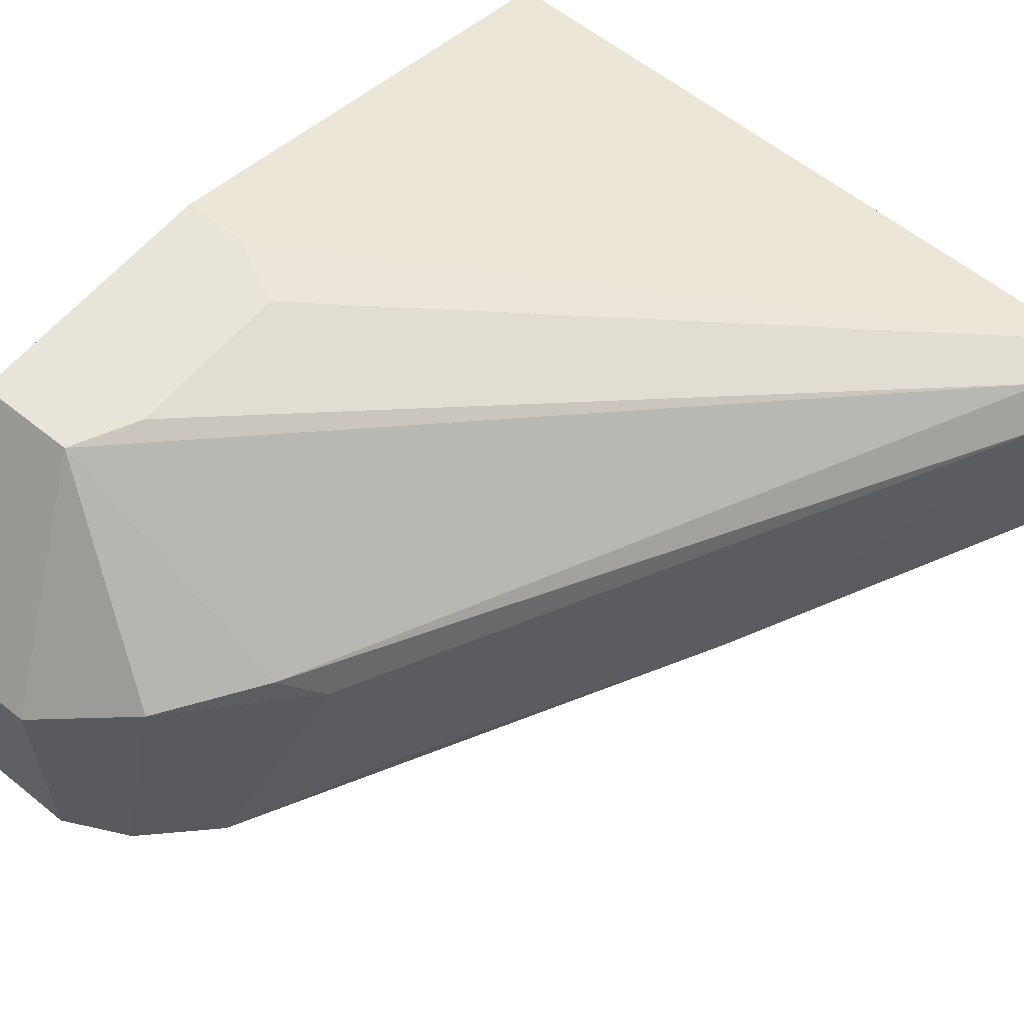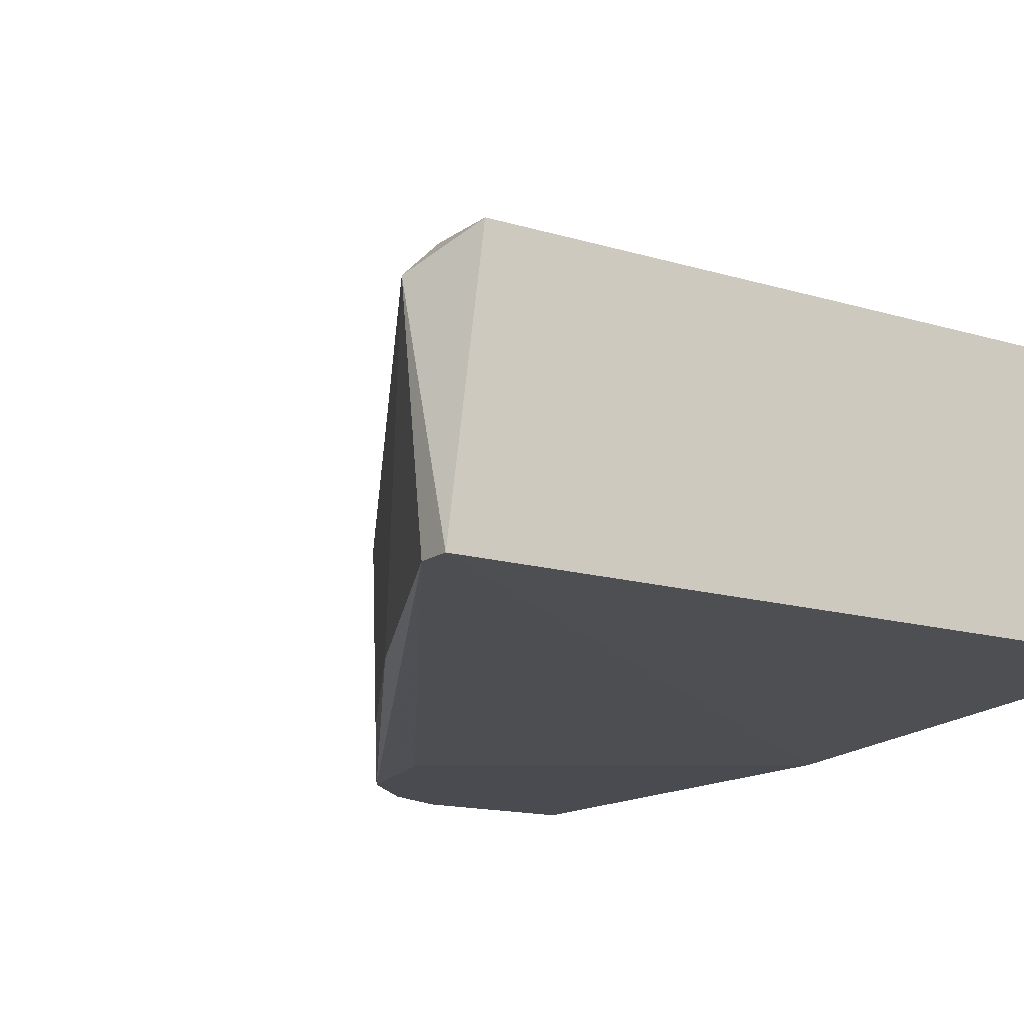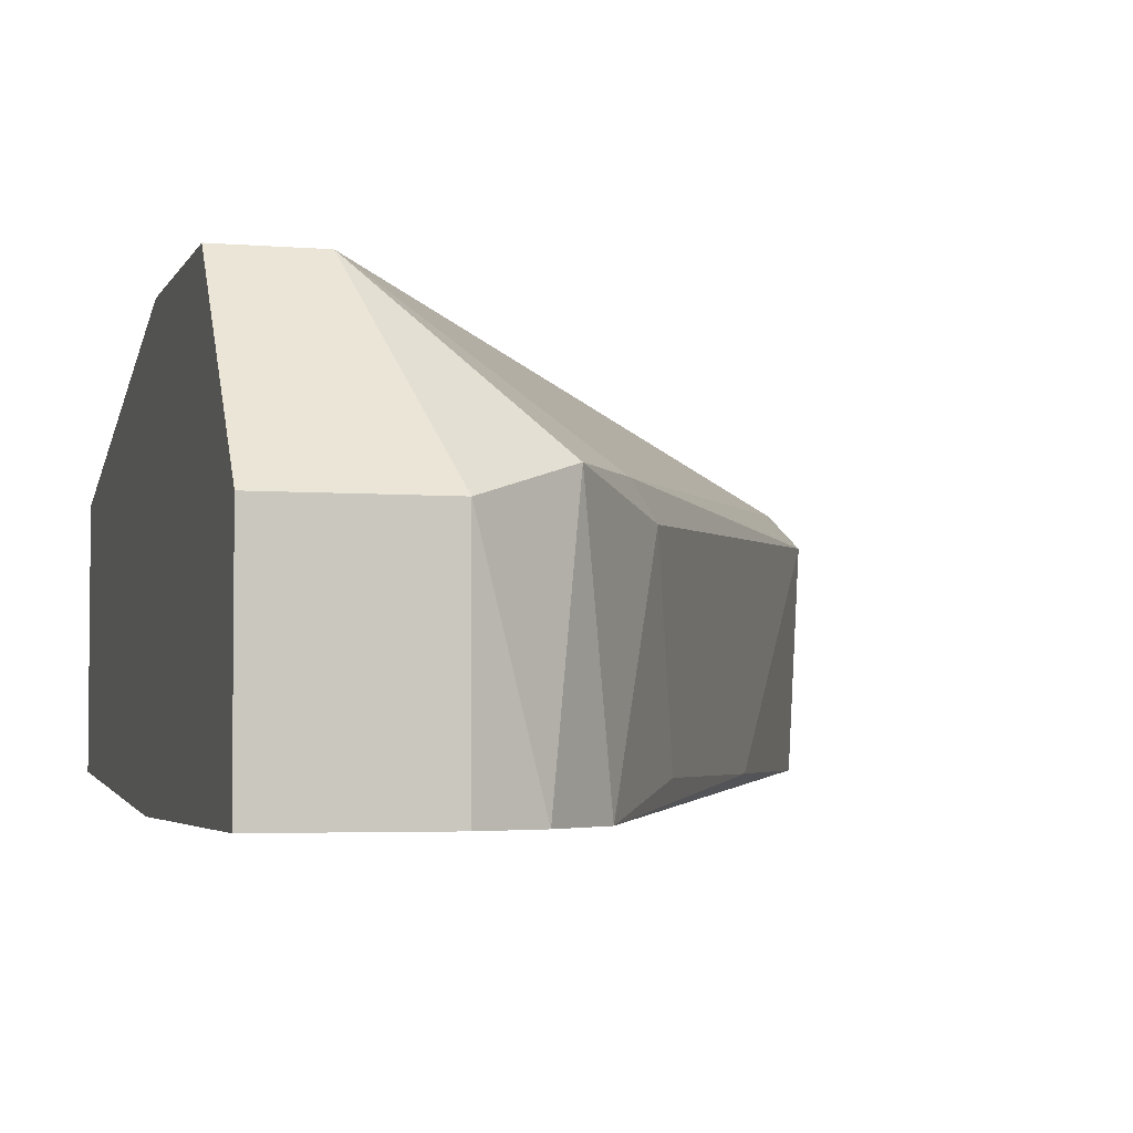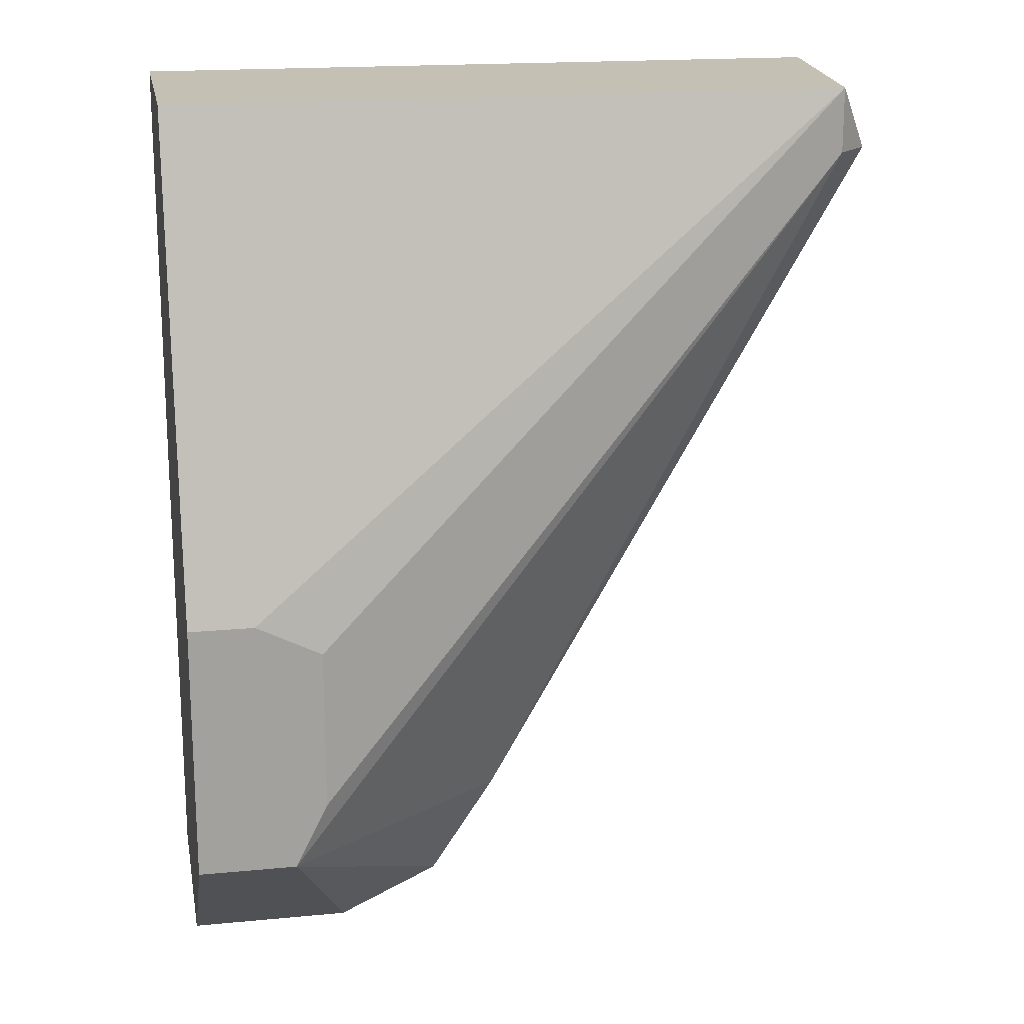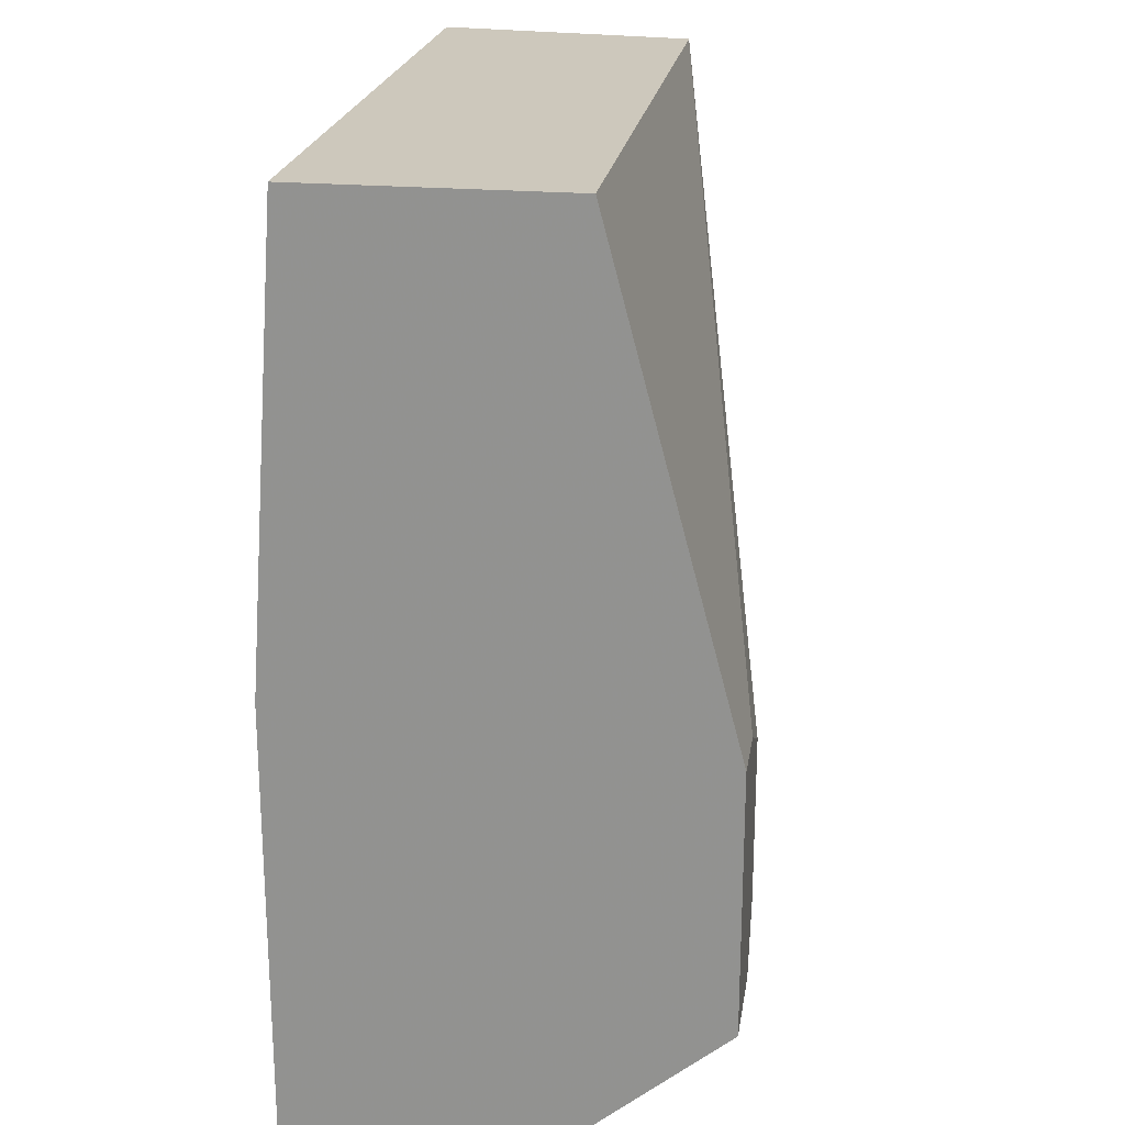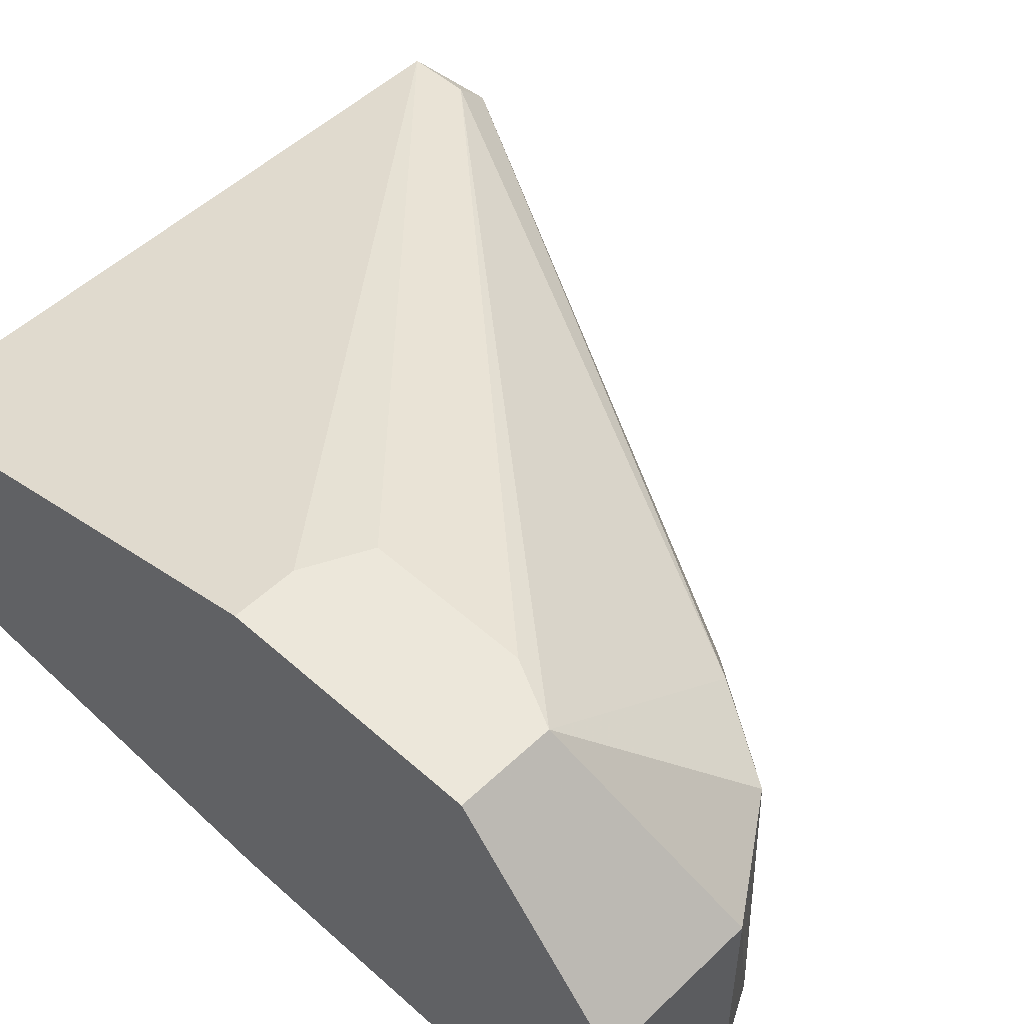
<metadata>
{"format":"obj","ext":"obj","renderer":"f3d","projection":"perspective","resolution":1024,"background":"white","views":[{"elev":59.8,"azim":-140.3,"up":"+Y"},{"elev":-14.5,"azim":-33.5,"up":"+Y"},{"elev":-3.7,"azim":164.3,"up":"+Y"},{"elev":18.2,"azim":169.5,"up":"+Z"},{"elev":22.1,"azim":98.8,"up":"+Z"},{"elev":51.1,"azim":134.1,"up":"+Y"}]}
</metadata>
<code>
v -0.01406 0.01136 -0.07446
v -0.01292 0.0182 -0.07674
v -0.01977 0.01136 -0.06418
v -0.02434 0.02049 -0.05162
v -0.02434 0.02049 -0.05391
v -0.009497 0.01935 -0.08131
v -0.02548 0.01935 -0.05391
v -0.02548 0.01136 -0.05162
v -0.02548 0.01136 -0.05276
v -0.003788 0.02506 -0.07788
v -0.008355 0.01021 -0.08245
v -0.000357 0.0182 -0.08359
v -0.000357 0.02506 -0.07788
v -0.000357 0.02506 -0.06874
v -0.000357 0.01021 -0.08359
v -0.000357 0.01021 -0.0676
v -0.000357 0.01136 -0.05162
v -0.000357 0.02049 -0.05162
v -0.004929 0.02506 -0.0756
v -0.004929 0.02506 -0.06989
v -0.01178 0.01935 -0.07788
v -0.01178 0.01021 -0.0756
v -0.01064 0.01021 -0.08017
v -0.00607 0.0182 -0.08359
v -0.00607 0.01021 -0.08359
v -0.002642 0.02506 -0.06874
f 5 20 19
f 18 4 17
f 13 18 17
f 13 17 15
f 17 4 8
f 8 4 7
f 4 18 26
f 26 13 10
f 15 17 16
f 17 8 16
f 23 15 16
f 10 13 24
f 6 10 24
f 13 15 12
f 24 13 12
f 15 24 12
f 23 1 2
f 6 23 2
f 15 23 25
f 24 15 25
f 1 23 3
f 2 1 3
f 7 2 3
f 7 4 5
f 4 26 20
f 26 10 20
f 5 4 20
f 18 13 14
f 26 18 14
f 13 26 14
f 16 8 22
f 23 16 22
f 8 7 9
f 7 3 9
f 3 23 9
f 22 8 9
f 23 22 9
f 10 6 21
f 2 7 21
f 6 2 21
f 7 5 21
f 5 10 21
f 23 6 11
f 6 24 11
f 25 23 11
f 24 25 11
f 10 5 19
f 20 10 19

</code>
